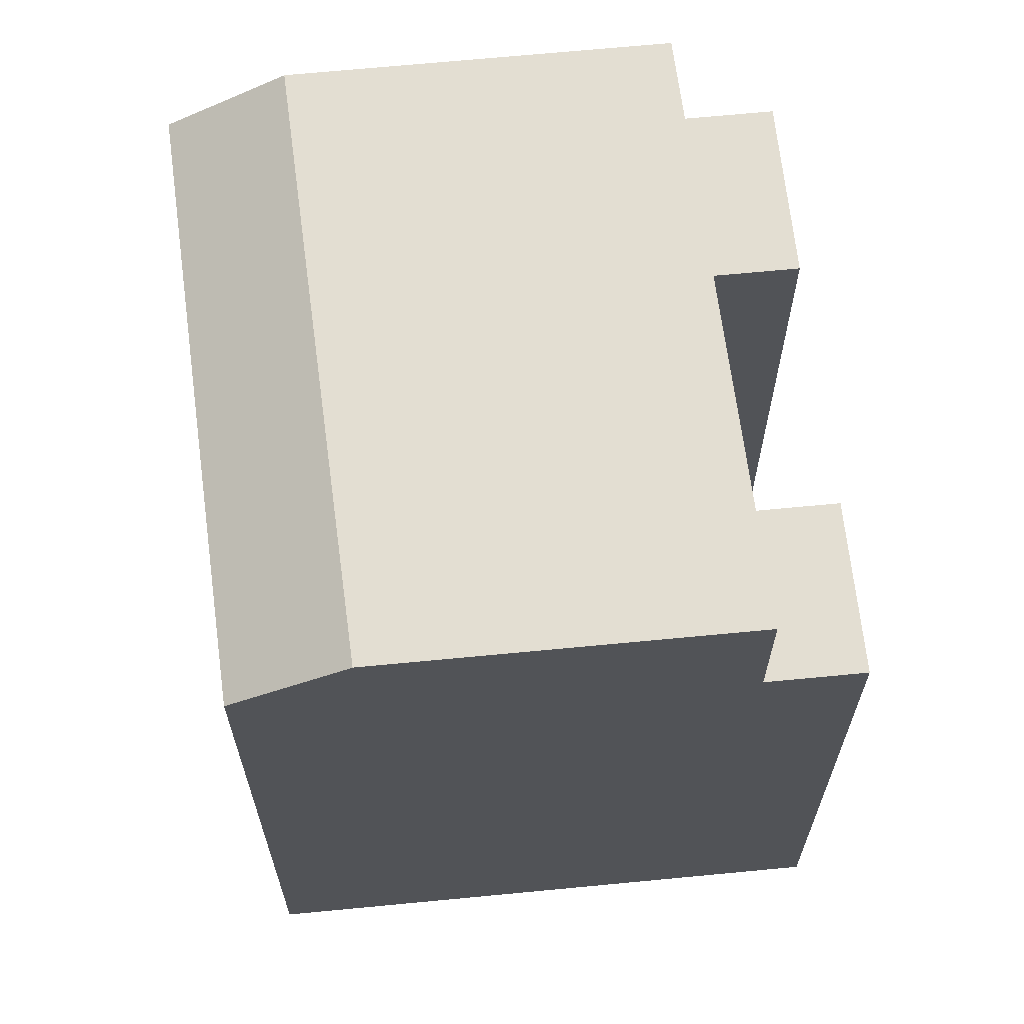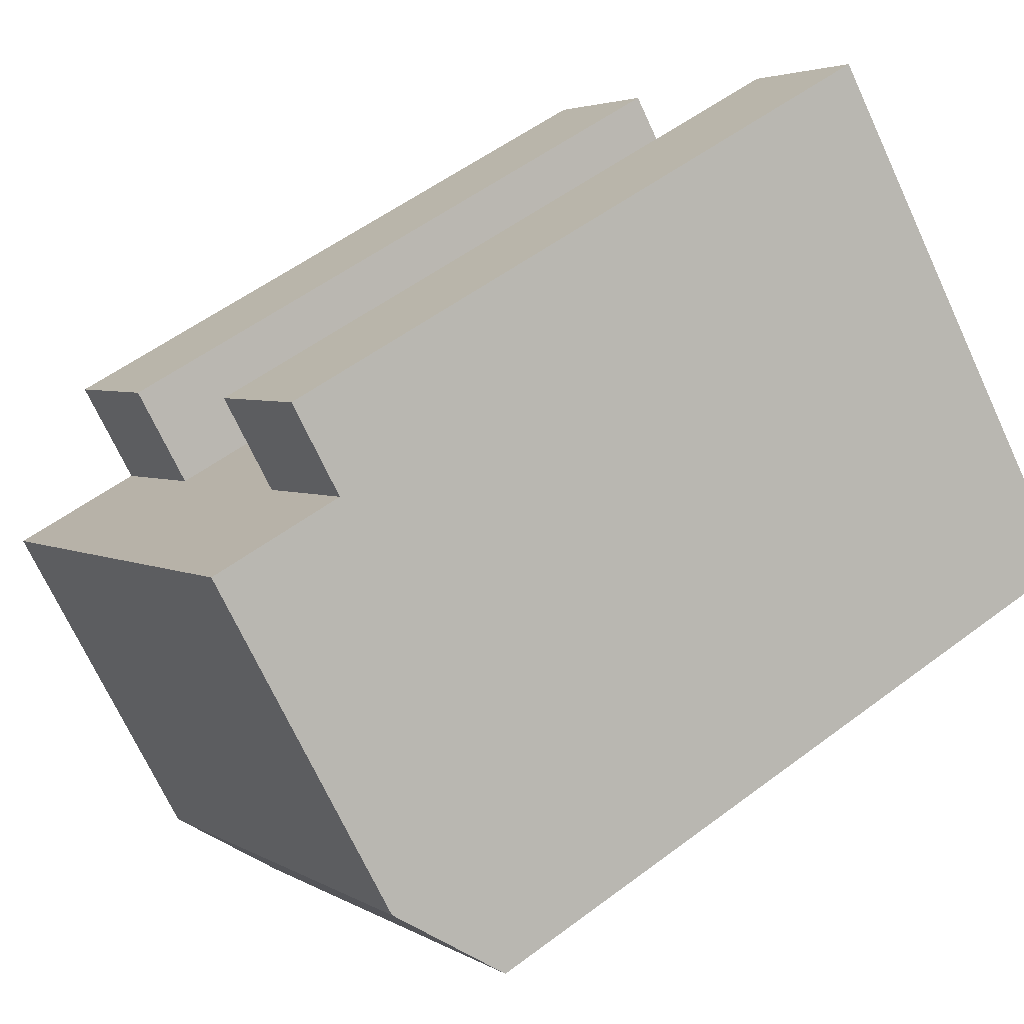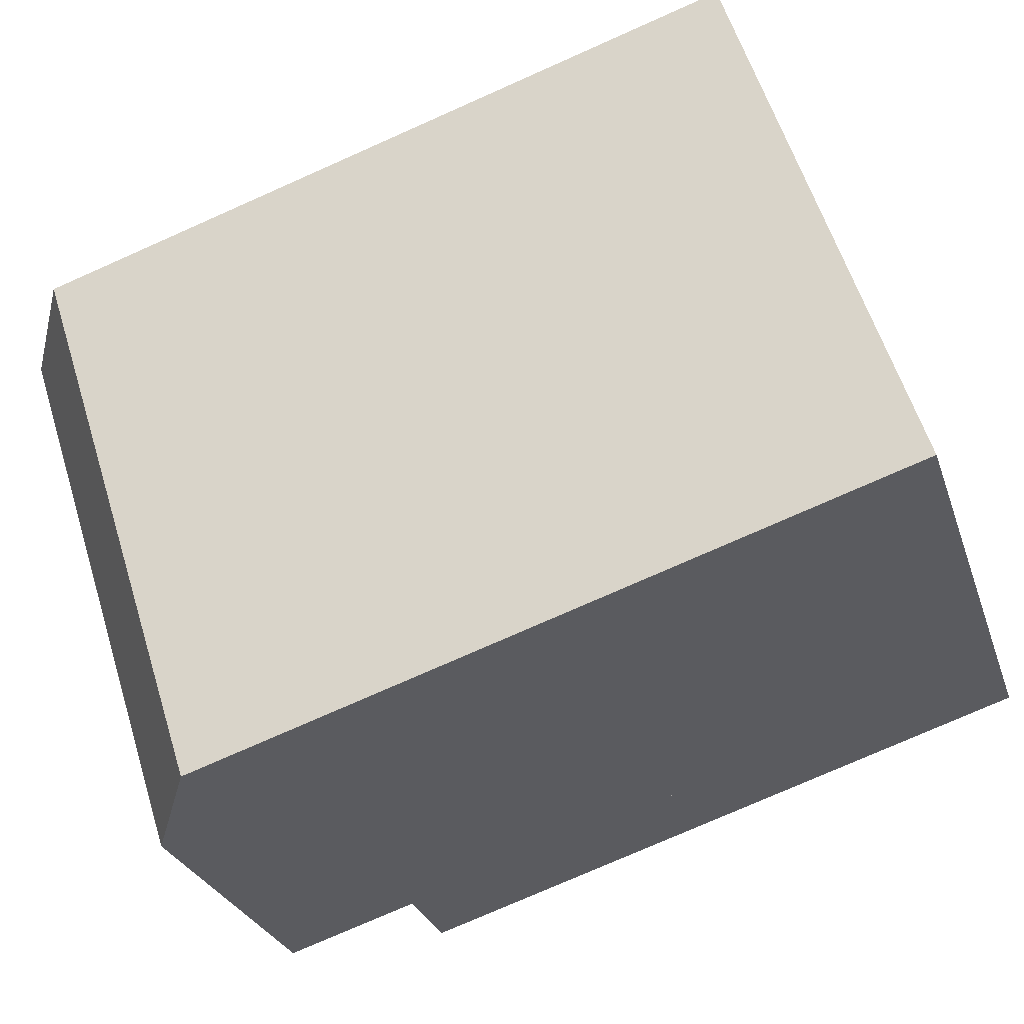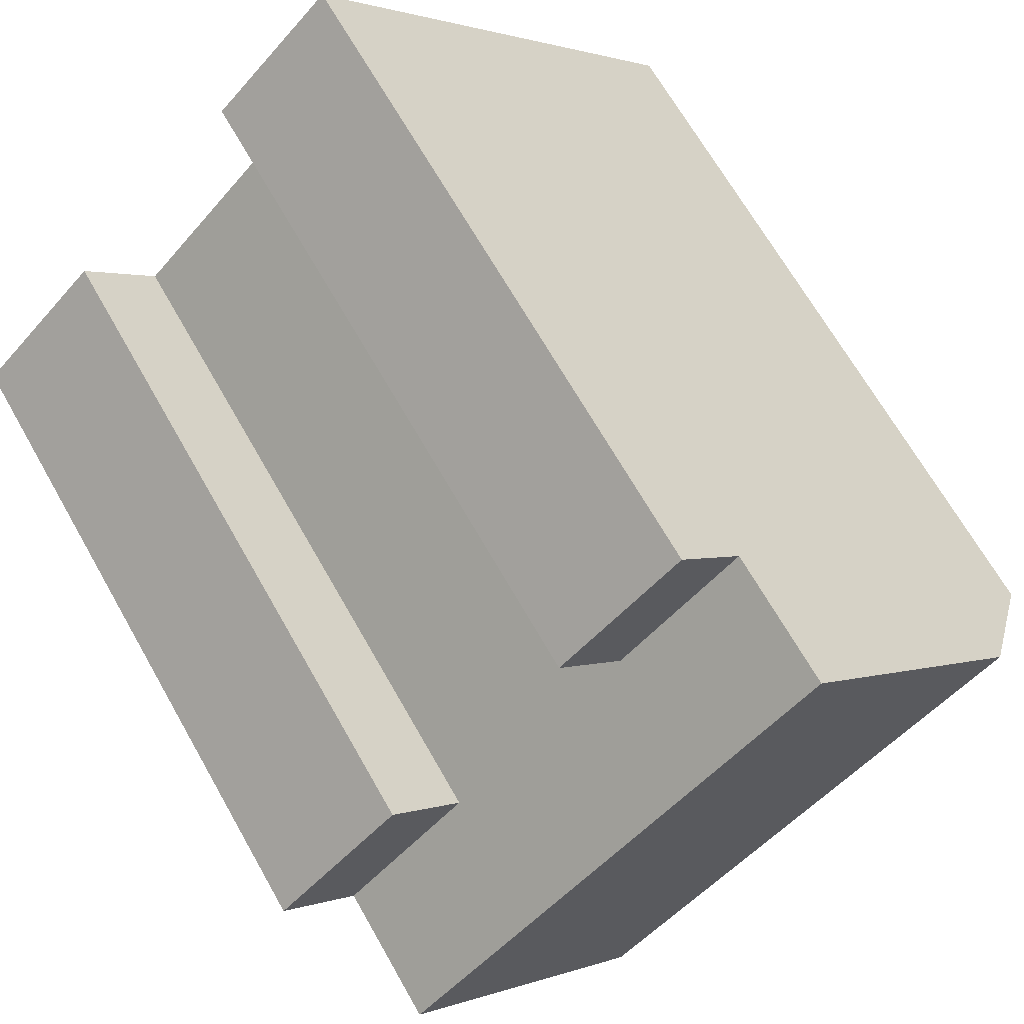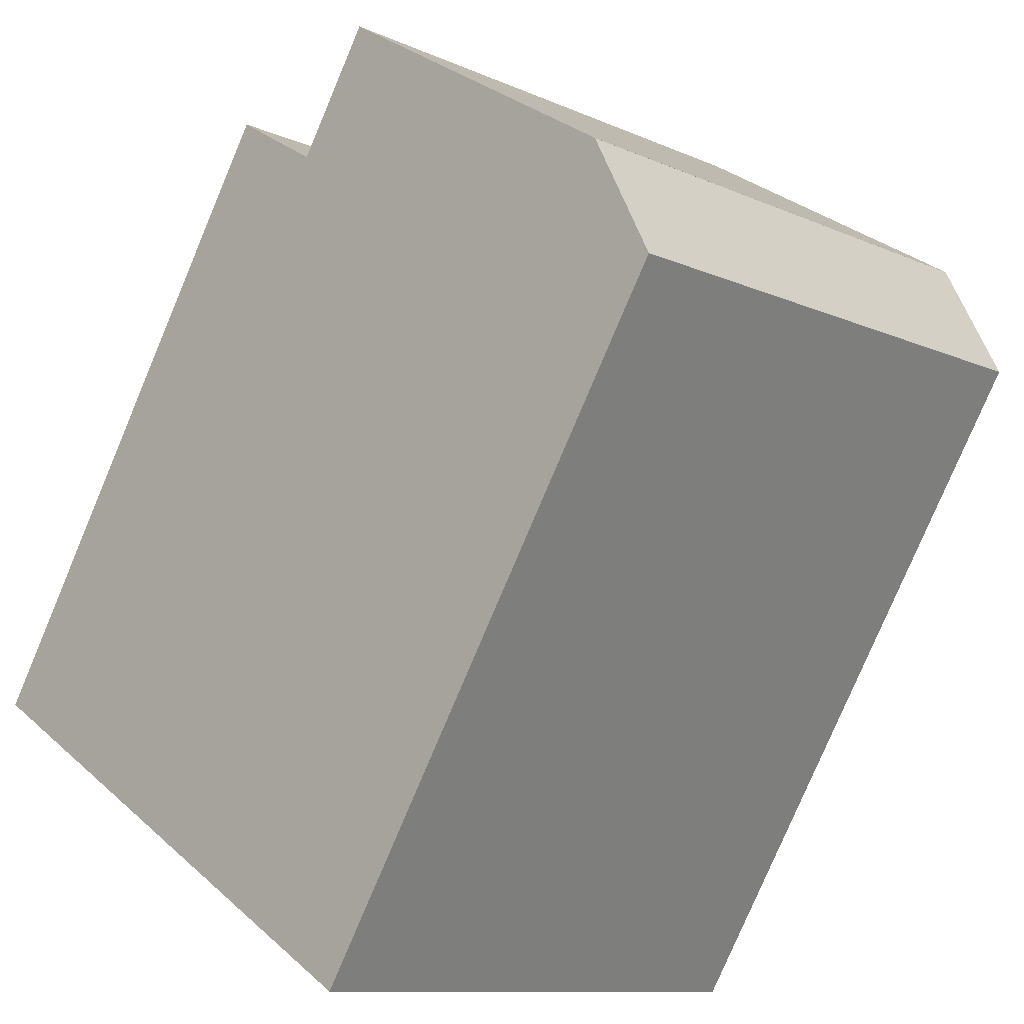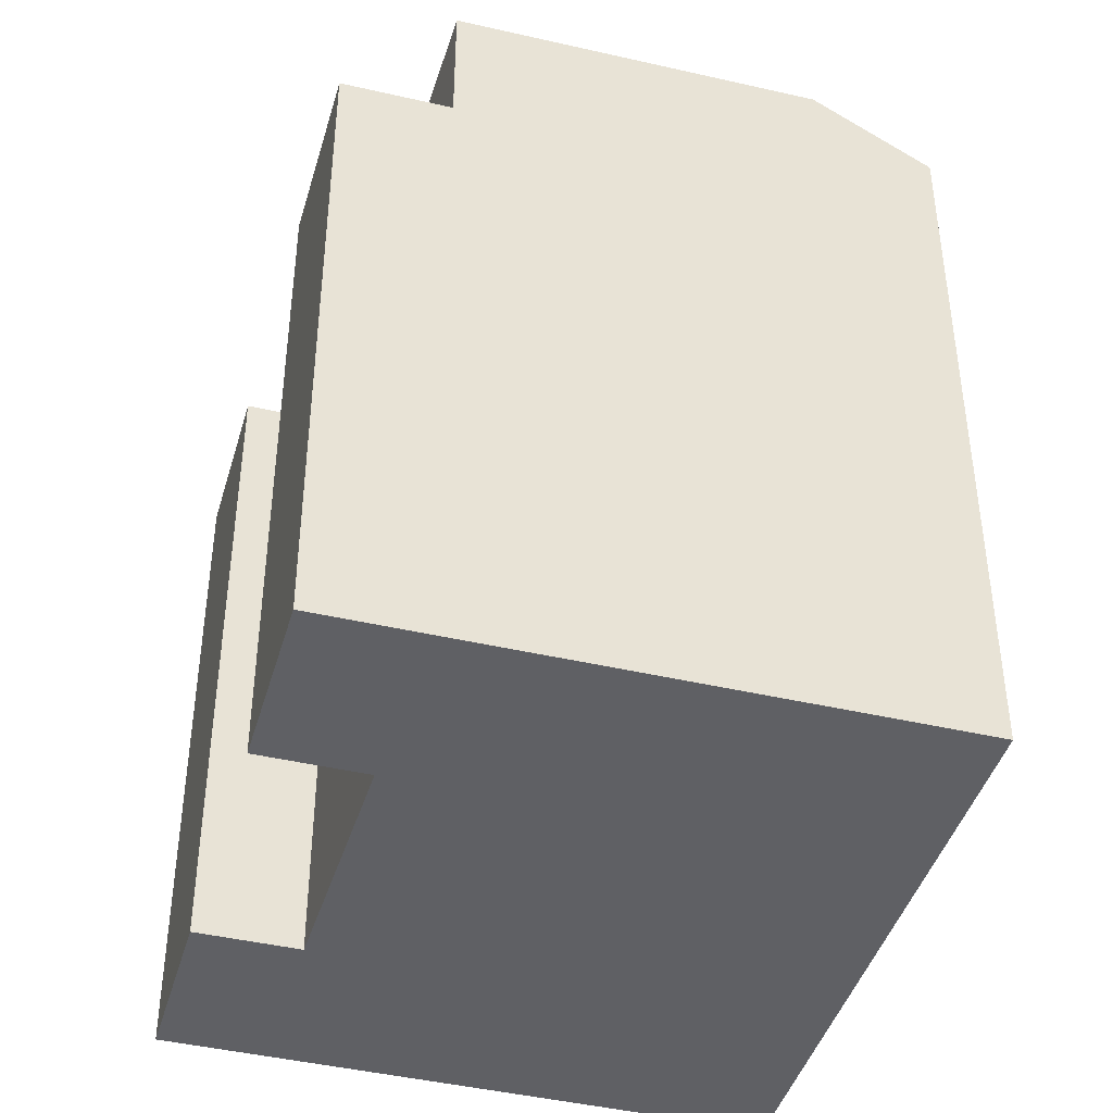
<metadata>
{"format":"obj","ext":"obj","renderer":"f3d","projection":"perspective","resolution":1024,"background":"white","views":[{"elev":67.4,"azim":-53.1,"up":"+Y"},{"elev":54.3,"azim":-128.7,"up":"+Z"},{"elev":-76.4,"azim":-66.1,"up":"+Z"},{"elev":67.2,"azim":150.5,"up":"+Z"},{"elev":-78.8,"azim":157.1,"up":"+Z"},{"elev":-44.4,"azim":117.4,"up":"+Y"}]}
</metadata>
<code>
v  13.33 5.343e-16 -8.726
v  11.82 -3.881e-16 6.338
v  11.24 -1.831e-06 -11.02
v  16.53 -1.056e-16 1.725
v  19.88 9.572e-17 -1.563
v  18.42 -1.831e-06 3.796
v  21.84 -1.831e-06 0.5763
v  2.092 -1.403e-16 2.292
v  0 -1.831e-06 -1.121e-22
v  8.638 -5.793e-16 9.46
v  10.38 -1.831e-06 11.37
v  13.63 -1.831e-06 8.315
v  9.979 21.66 -5.438
v  19.89 21.66 -1.564
v  13.33 21.66 -8.726
v  5.279 21.66 -0.8316
v  2.093 21.66 2.291
v  16.53 21.66 1.724
v  11.82 21.66 6.337
v  8.638 21.66 9.459
v  0.0004219 19.79 -0.000627
v  13.33 21.66 -8.726
v  11.24 19.79 -11.02
v  9.979 21.66 -5.438
v  5.279 21.66 -0.8316
v  2.093 21.66 2.291
v  21.84 17.93 0.5757
v  16.53 17.93 1.724
v  18.42 17.93 3.796
v  19.89 17.93 -1.564
v  13.63 17.93 8.315
v  8.638 17.93 9.459
v  10.39 17.93 11.37
v  11.82 17.93 6.337
g defaultobject
f 1 2 3
f 2 1 4
f 4 1 5
f 4 5 6
f 6 5 7
f 3 8 9
f 8 3 10
f 10 3 11
f 11 3 2
f 11 2 12
f 13 14 15
f 14 13 16
f 14 16 17
f 14 17 18
f 18 17 19
f 19 17 20
f 21 22 23
f 22 21 24
f 24 21 25
f 25 21 26
f 27 28 29
f 28 27 30
f 31 32 33
f 32 31 34
f 33 10 11
f 10 33 8
f 8 33 9
f 9 33 32
f 9 32 21
f 21 32 20
f 21 20 26
f 26 20 17
f 14 22 15
f 22 14 3
f 3 14 1
f 1 14 5
f 5 14 30
f 5 30 27
f 5 27 7
f 3 23 22
f 18 30 14
f 30 18 19
f 30 19 20
f 30 20 28
f 28 20 34
f 34 20 32
f 34 4 28
f 4 34 2
f 21 3 9
f 3 21 23
f 29 4 6
f 4 29 28
f 7 29 6
f 29 7 27
f 2 31 12
f 31 2 34
f 12 33 11
f 33 12 31

</code>
